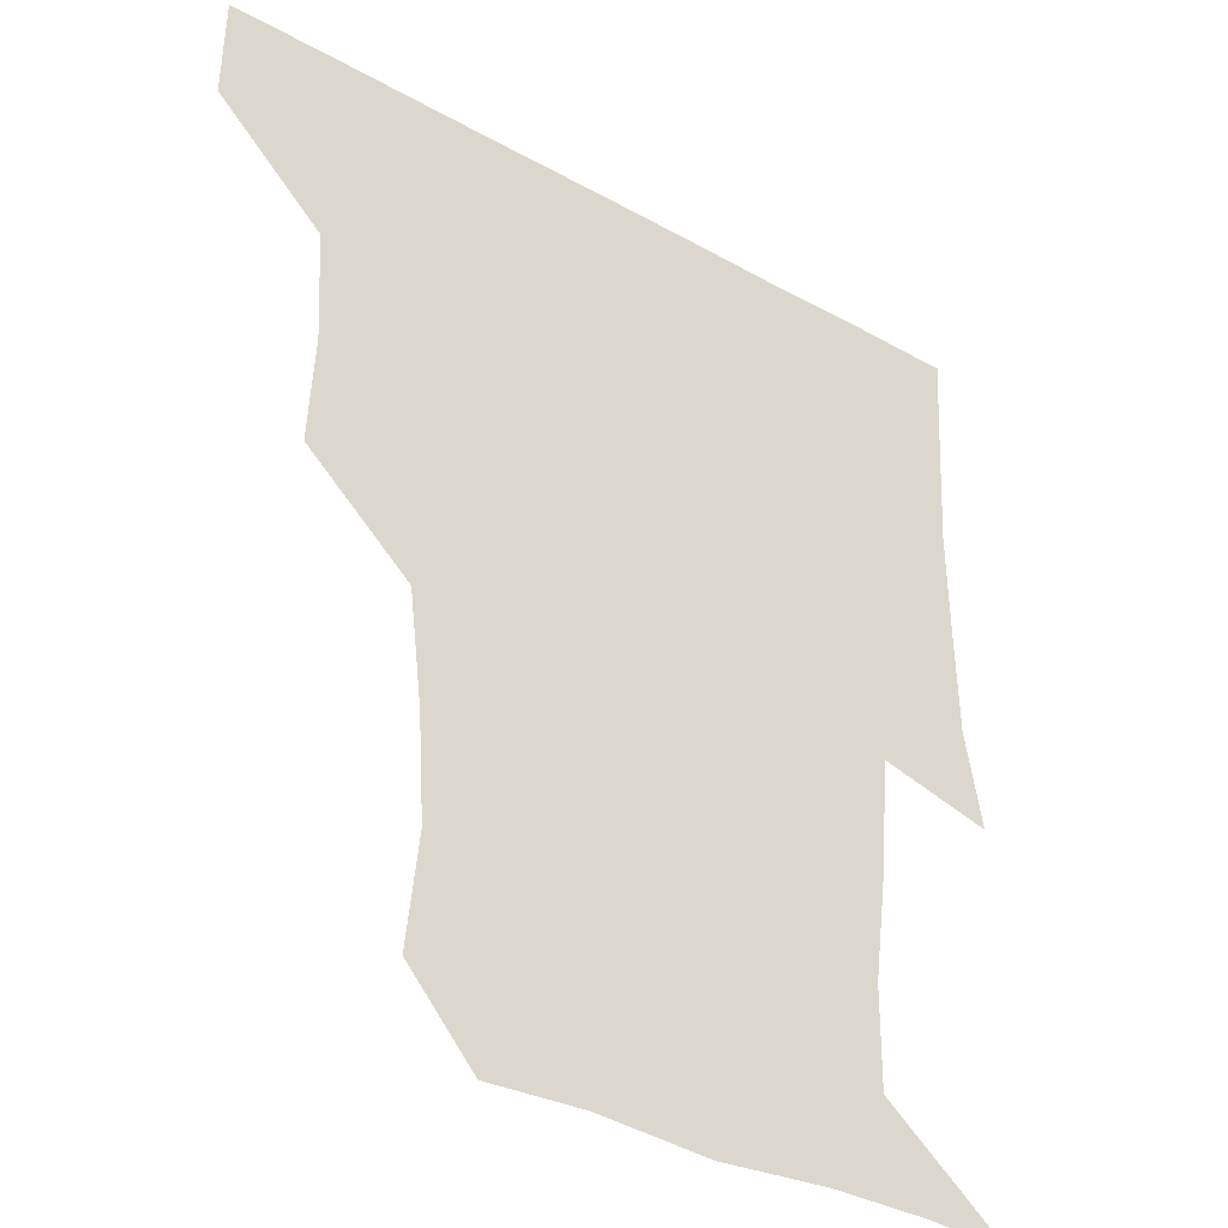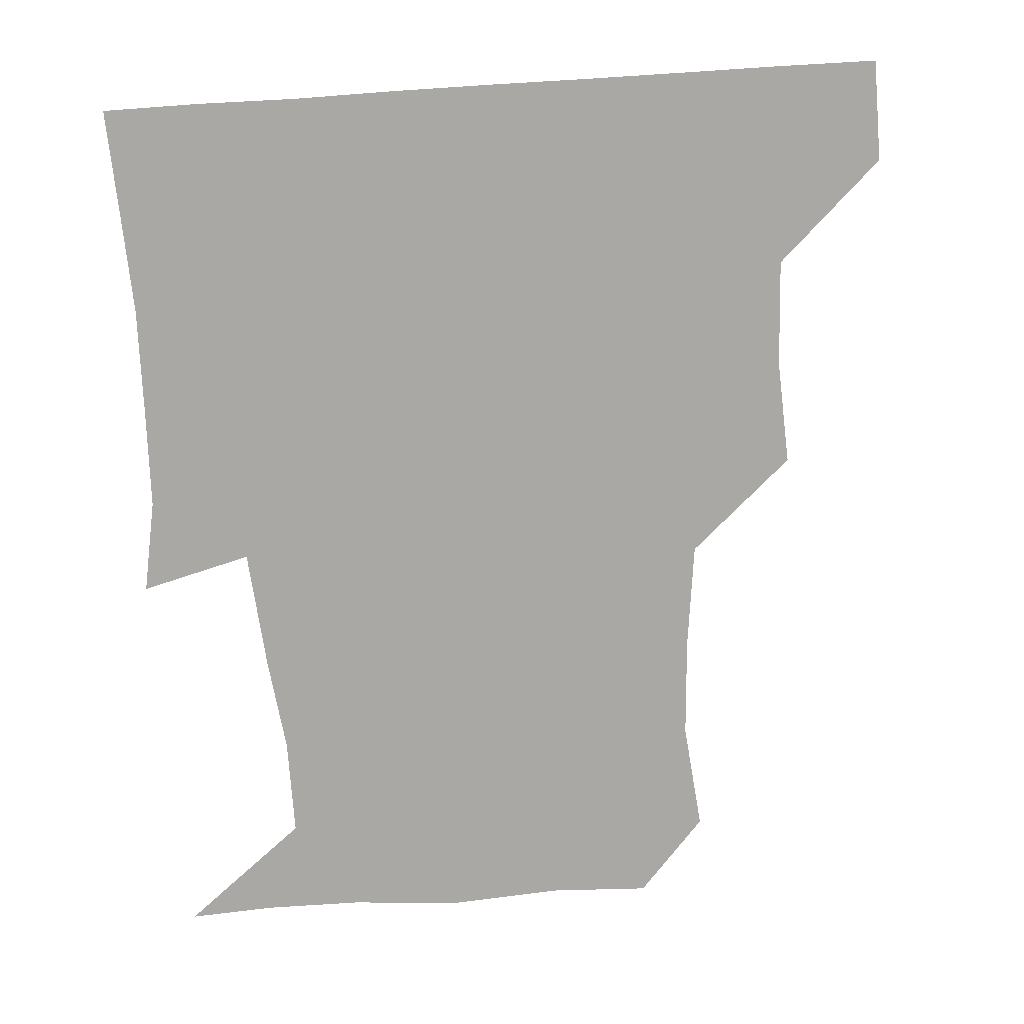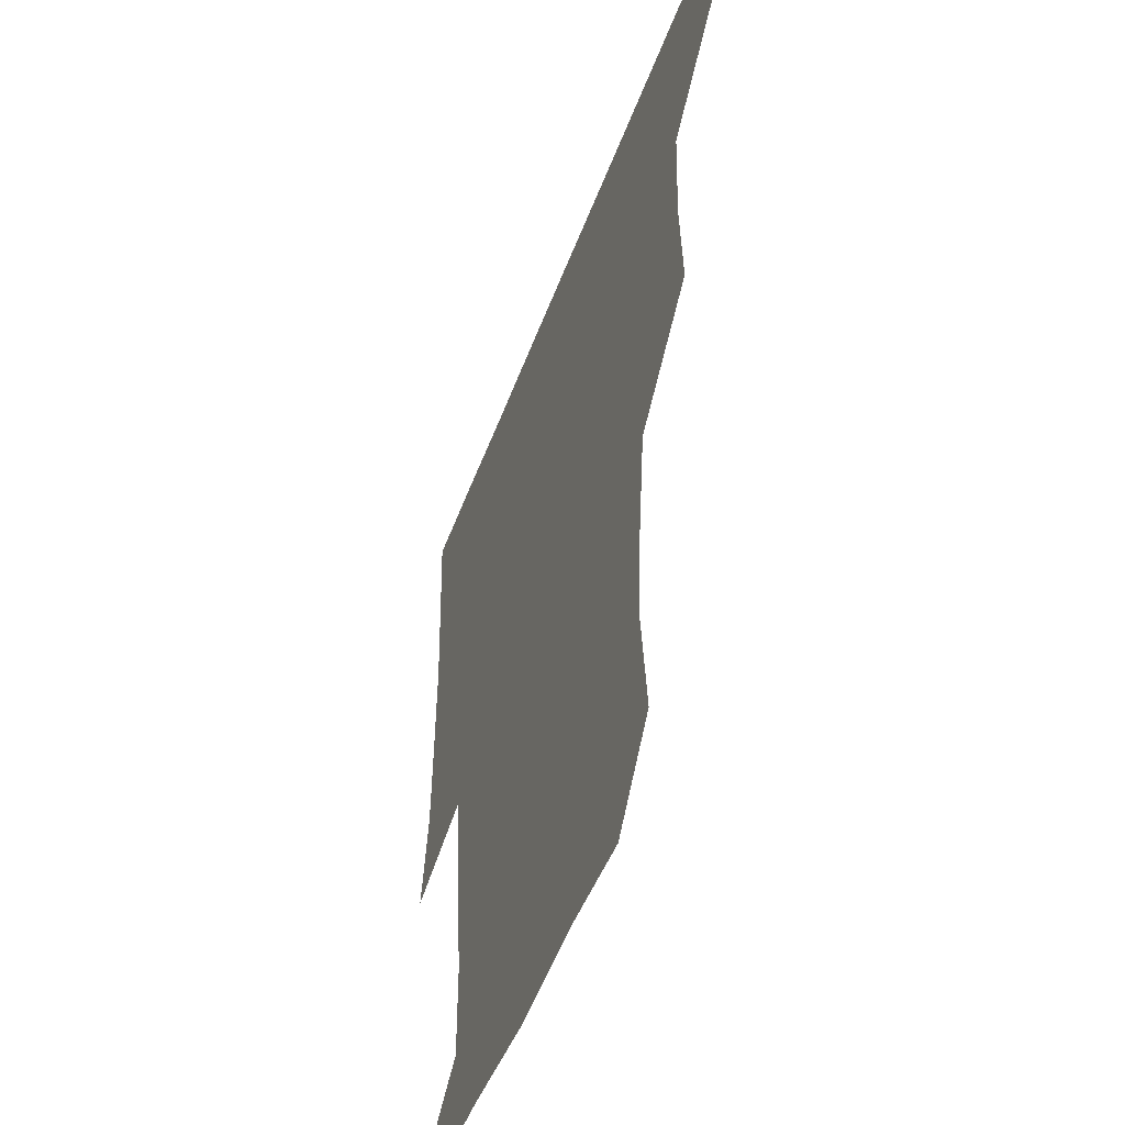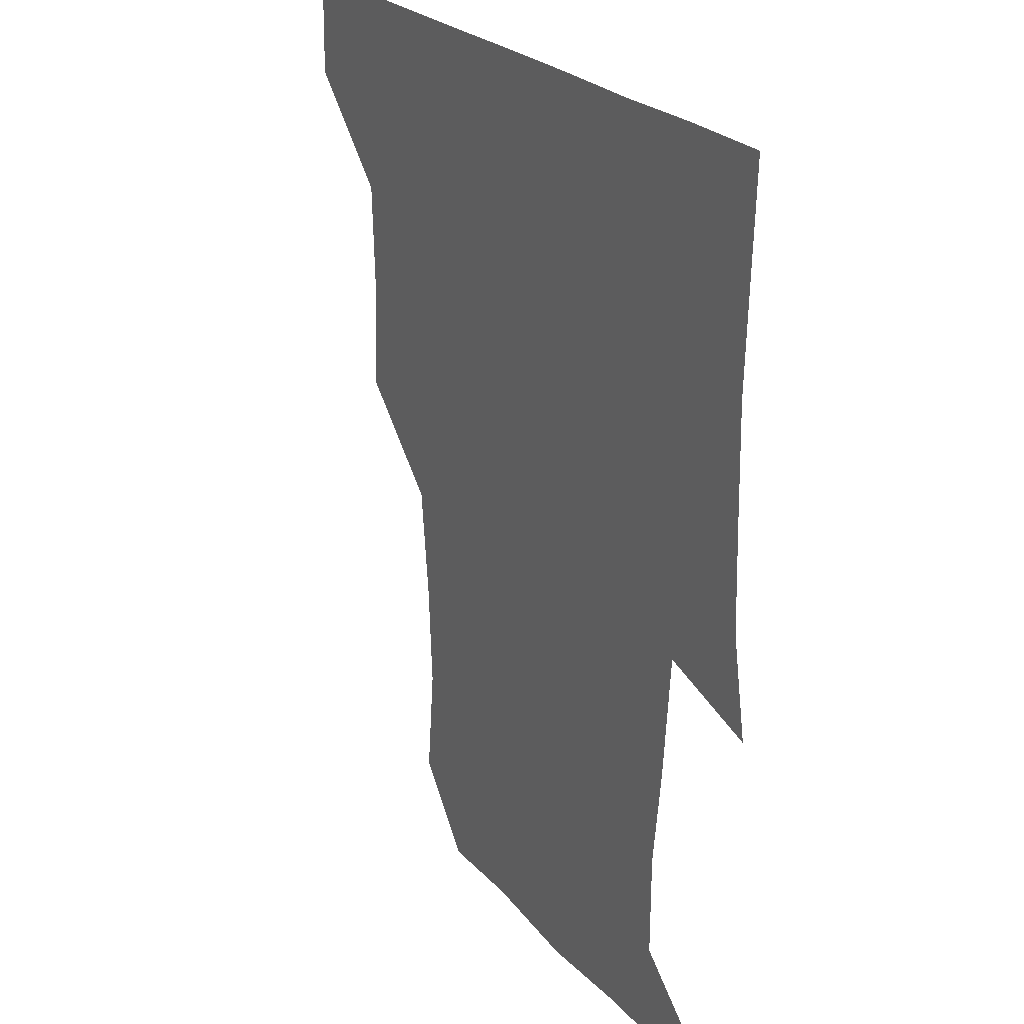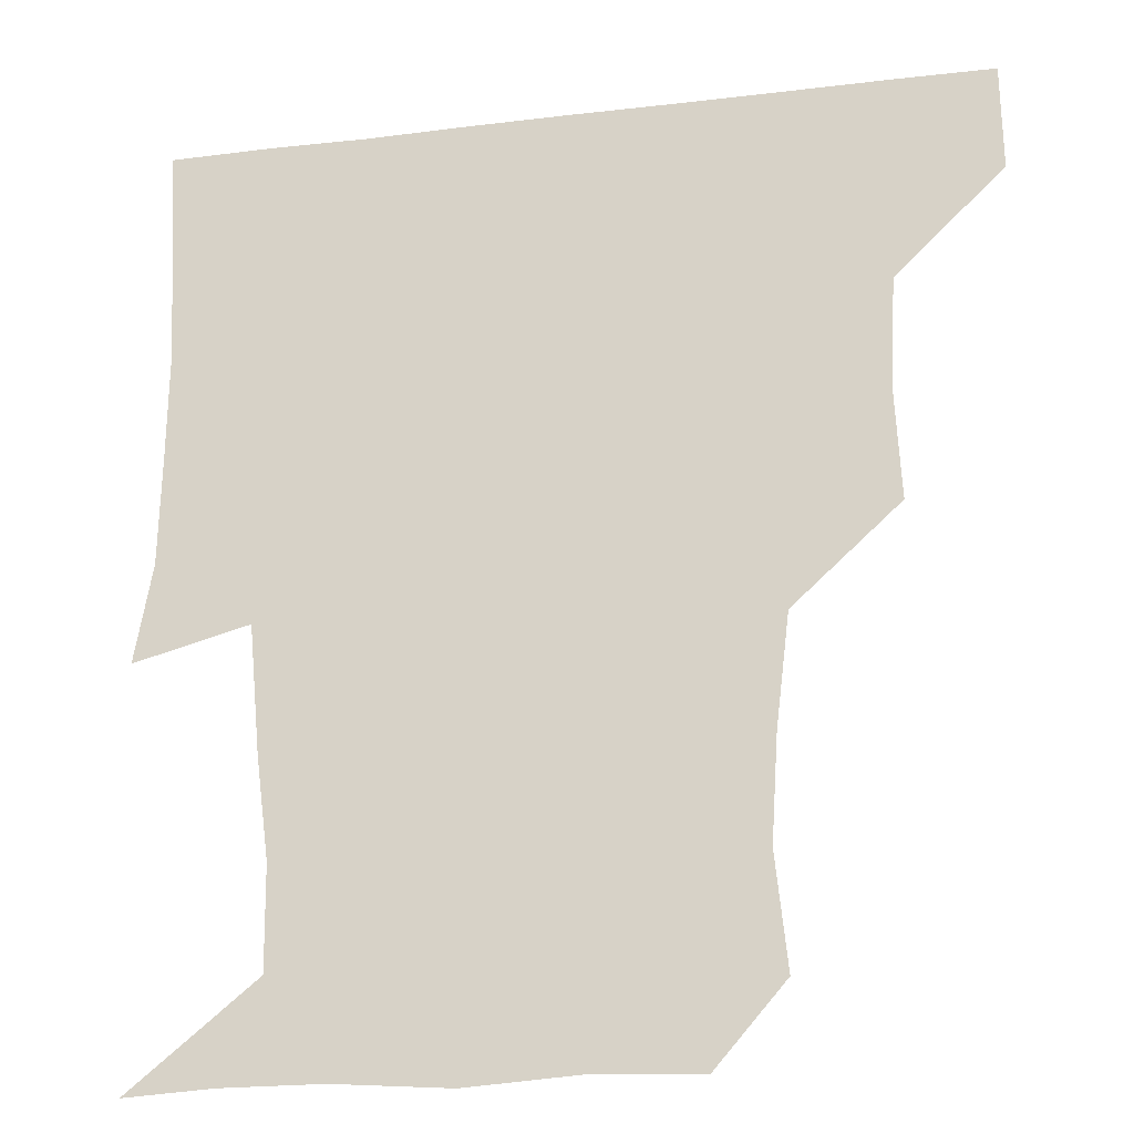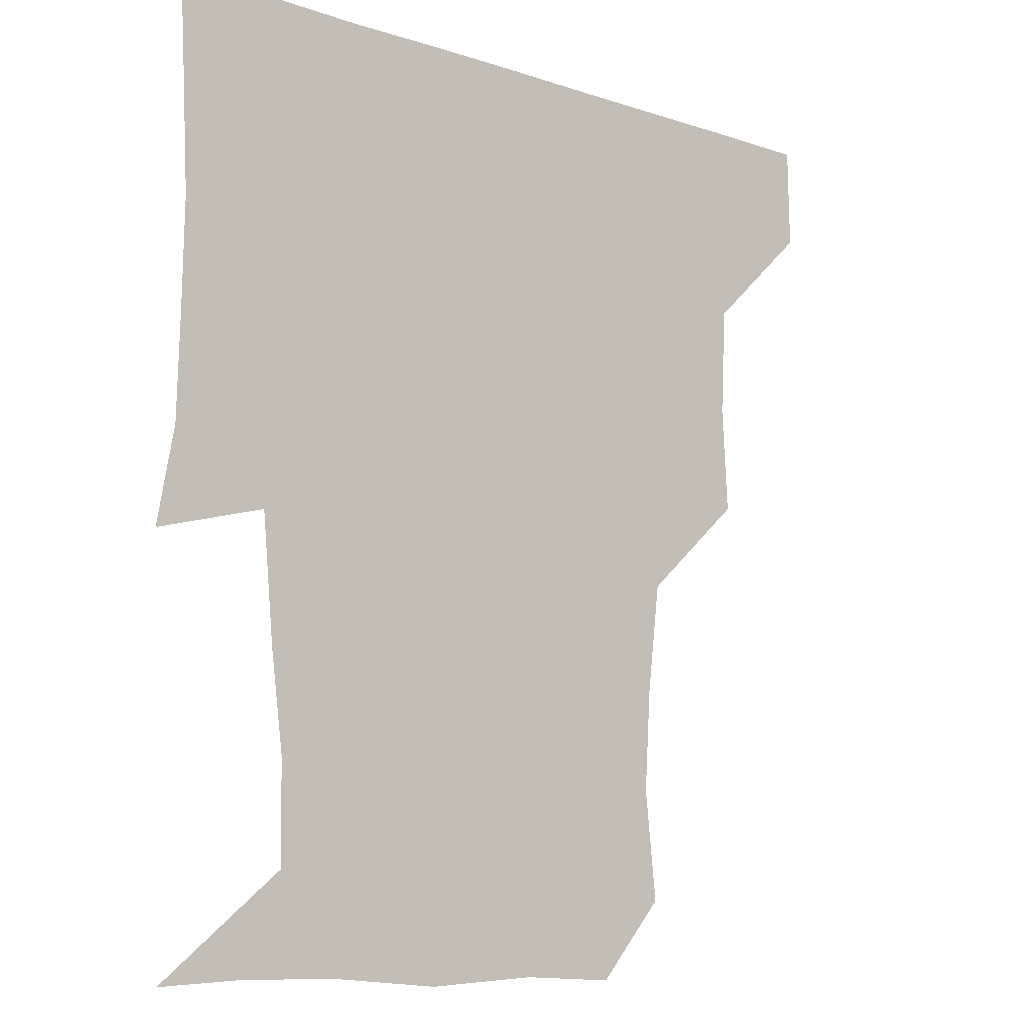
<metadata>
{"format":"obj","ext":"obj","renderer":"f3d","projection":"perspective","resolution":1024,"background":"white","views":[{"elev":-34.8,"azim":-36.8,"up":"+Y"},{"elev":-74.9,"azim":-176.3,"up":"+Z"},{"elev":-49.7,"azim":-109.9,"up":"+Y"},{"elev":23.6,"azim":60.8,"up":"+Y"},{"elev":-20.5,"azim":-167.6,"up":"+Y"},{"elev":-10.4,"azim":139.9,"up":"+Y"}]}
</metadata>
<code>
v 450.8 390.3 0
v 451.3 420.8 0
v 482.3 296 0
v 484.1 327.8 0
v 482.5 360.3 0
v 481.7 391.3 0
v 481.2 421.1 0
v 515.9 172.1 0
v 519.4 205.1 0
v 517.5 235.4 0
v 513.6 268 0
v 512.6 301.2 0
v 512.5 332.2 0
v 511.7 361.7 0
v 511.3 391.2 0
v 511.1 421 0
v 536.3 148.8 0
v 544.4 184.1 0
v 543.6 211.5 0
v 543.5 243.7 0
v 541.9 272.3 0
v 542.5 303.5 0
v 542 332.9 0
v 541.9 362.1 0
v 541.4 391.2 0
v 541 421 0
v 566.1 149.9 0
v 571.7 184.7 0
v 572.9 214 0
v 572.1 242.8 0
v 571.4 271.9 0
v 571.3 303.4 0
v 571.4 332.3 0
v 571.6 362.1 0
v 571.6 391.1 0
v 570.8 421.2 0
v 600.6 147.6 0
v 599.8 183.6 0
v 601.9 213.1 0
v 600.3 244.7 0
v 601 275.3 0
v 601 303.9 0
v 601.5 333 0
v 601.3 362.4 0
v 601.5 391.1 0
v 600.5 421.2 0
v 634.4 149.9 0
v 628.6 179.8 0
v 628.4 214.7 0
v 629.7 243.6 0
v 630.9 273.4 0
v 629.9 302.6 0
v 629.8 334.4 0
v 630.7 362.3 0
v 631.1 391.6 0
v 631.2 420.8 0
v 664.1 149.8 0
v 652.5 178.5 0
v 652.8 208.4 0
v 656.5 237.7 0
v 659.9 274.9 0
v 657.6 303.7 0
v 658.1 332.8 0
v 659.9 361.6 0
v 660.6 392.2 0
v 661.2 421.2 0
v 690 148.2 0
v 693.9 266 0
v 688.6 294.6 0
v 687.8 324.9 0
v 687.2 357.8 0
v 688.8 390.4 0
v 690.4 420.9 0
v 691 451 0
f 5 6 1
f 1 6 2
f 6 7 2
f 11 12 3
f 3 12 4
f 12 13 4
f 4 13 5
f 13 14 5
f 5 14 6
f 14 15 6
f 6 15 7
f 15 16 7
f 17 18 8
f 8 18 9
f 18 19 9
f 9 19 10
f 19 20 10
f 10 20 11
f 20 21 11
f 11 21 12
f 21 22 12
f 12 22 13
f 22 23 13
f 13 23 14
f 23 24 14
f 14 24 15
f 24 25 15
f 15 25 16
f 25 26 16
f 17 27 18
f 27 28 18
f 18 28 19
f 28 29 19
f 19 29 20
f 29 30 20
f 20 30 21
f 30 31 21
f 21 31 22
f 31 32 22
f 22 32 23
f 32 33 23
f 23 33 24
f 33 34 24
f 24 34 25
f 34 35 25
f 25 35 26
f 35 36 26
f 27 37 28
f 37 38 28
f 28 38 29
f 38 39 29
f 29 39 30
f 39 40 30
f 30 40 31
f 40 41 31
f 31 41 32
f 41 42 32
f 32 42 33
f 42 43 33
f 33 43 34
f 43 44 34
f 34 44 35
f 44 45 35
f 35 45 36
f 45 46 36
f 37 47 38
f 47 48 38
f 38 48 39
f 48 49 39
f 39 49 40
f 49 50 40
f 40 50 41
f 50 51 41
f 41 51 42
f 51 52 42
f 42 52 43
f 52 53 43
f 43 53 44
f 53 54 44
f 44 54 45
f 54 55 45
f 45 55 46
f 55 56 46
f 47 57 48
f 57 58 48
f 48 58 49
f 58 59 49
f 49 59 50
f 59 60 50
f 50 60 51
f 60 61 51
f 51 61 52
f 61 62 52
f 52 62 53
f 62 63 53
f 53 63 54
f 63 64 54
f 54 64 55
f 64 65 55
f 55 65 56
f 65 66 56
f 57 67 58
f 61 68 62
f 68 69 62
f 62 69 63
f 69 70 63
f 63 70 64
f 70 71 64
f 64 71 65
f 71 72 65
f 65 72 66
f 72 73 66

</code>
